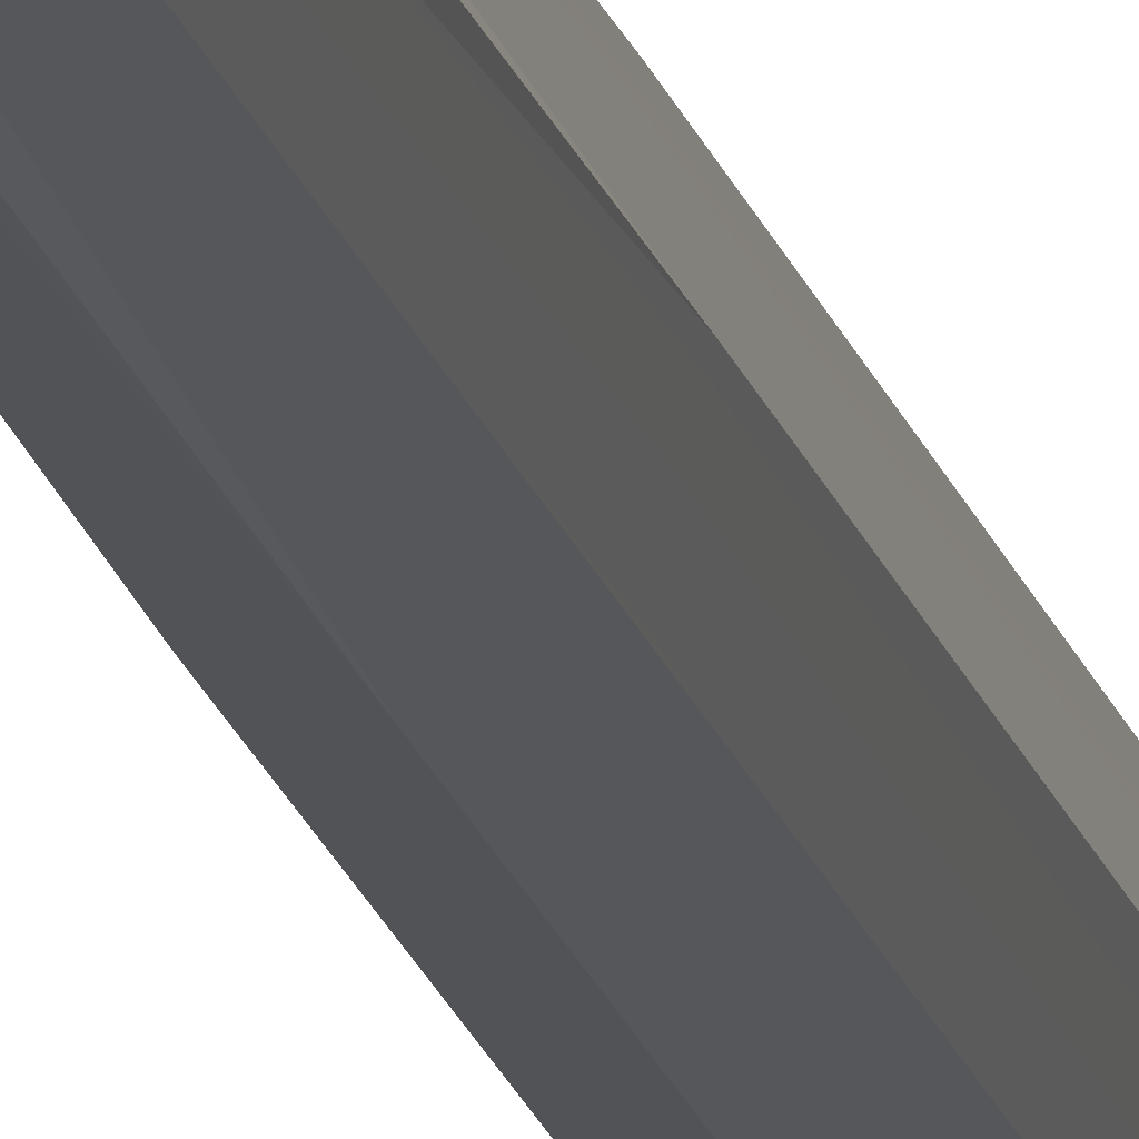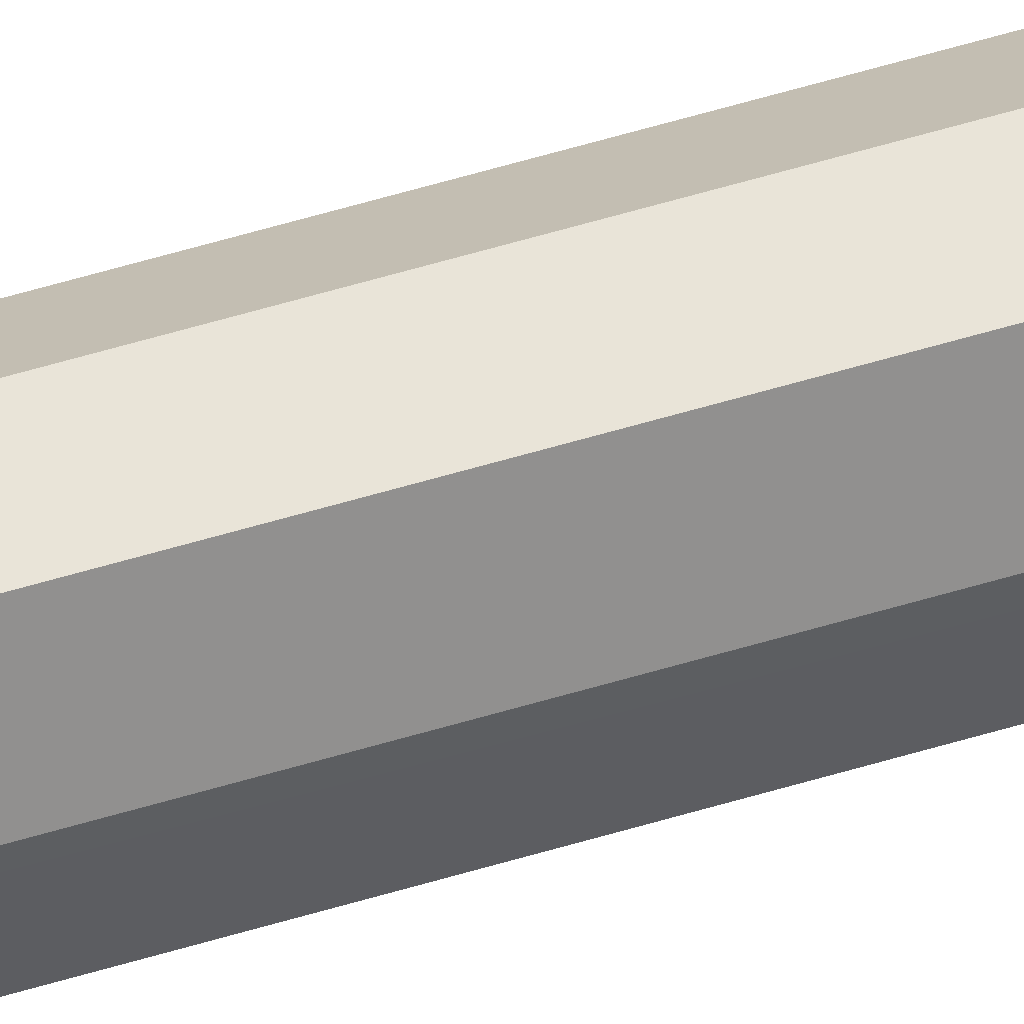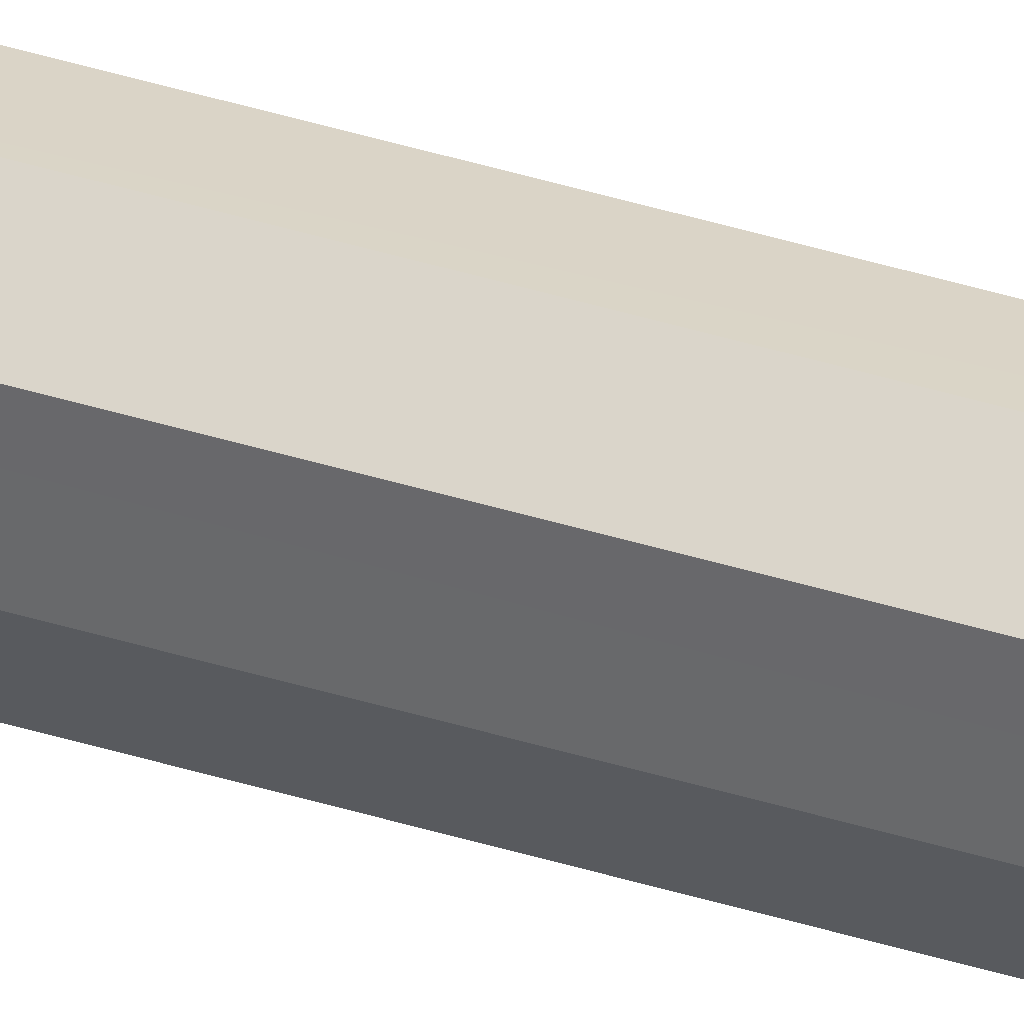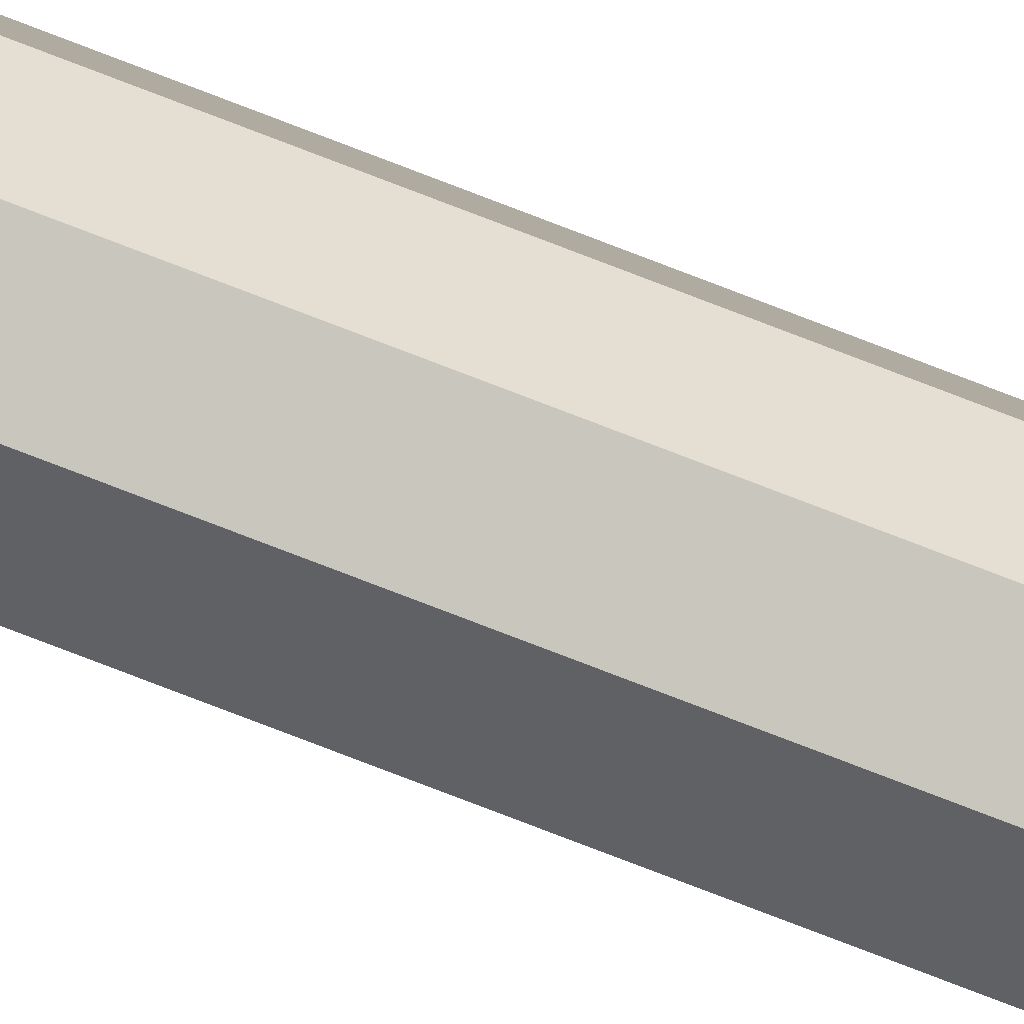
<metadata>
{"format":"obj","ext":"obj","renderer":"f3d","projection":"perspective","resolution":1024,"background":"white","views":[{"elev":-14.1,"azim":-169.6,"up":"+Y"},{"elev":40.3,"azim":67.7,"up":"+Y"},{"elev":49.9,"azim":108.1,"up":"+Y"},{"elev":-69.4,"azim":68.1,"up":"+Y"}]}
</metadata>
<code>
o Cube.003
v 0 -0.01221 -0.0175
v 0.007317 -0.009161 -0.005392
v 0 -0.01221 -0.005392
v 0.00542 -0.006787 0.000311
v 0 -0.009161 0.002306
v -0.00542 -0.006787 0.000311
v -0.007317 -0.009161 -0.005392
v 0.007317 0.009161 -0.005392
v 0 0.01221 -0.0175
v 0 0.01221 -0.005392
v -0.007317 0.009161 -0.005392
v -0.00542 0.006787 0.000311
v 0 0.009161 0.002307
v 0.00542 0.006787 0.000311
v 0.009756 0 -0.0175
v 0.009756 0 -0.005392
v 0.007317 -0 0.002307
v 0 -0 0.004872
v -0.007317 -0 0.002306
v -0.007317 -0.009161 -0.6016
v -0.009756 0 -0.1842
v -0.009756 0 -0.6016
v -0.007317 0.009162 -0.1842
v -0.007317 0.009162 -0.6016
v -0.00542 0.006787 -0.9075
v -0.007317 0 -1.015
v -0.00542 -0.006786 -0.9075
v 0 0 -1.152
v 0.00542 0.006787 -0.9075
v 0.007317 0 -1.015
v 0.00542 -0.006786 -0.9075
v 0 -0.009161 -1.015
v 0 0.009162 -1.015
v -0.009756 0 -0.005392
v -0.009756 0 -0.0175
v 0.007317 -0.009161 -0.03331
v 0.009756 0 -0.1842
v 0.009756 0 -0.03331
v 0.007317 0.009161 -0.03331
v 0 0.01221 -0.1842
v 0 0.01221 -0.03331
v -0.007317 0.009161 -0.03331
v 0.007317 0.009161 -0.0175
v 0 -0.01222 -0.1842
v 0 -0.01221 -0.03331
v -0.007317 -0.009161 -0.03331
v 0 -0.01222 -0.6016
v 0.007317 -0.009161 -0.6016
v 0 0.01221 -0.6016
v 0.007317 0.009162 -0.1842
v 0.007317 0.009162 -0.6016
v 0.009756 0 -0.6016
v 0.007317 -0.009161 -0.1842
v -0.009756 0 -0.03331
v 0.007317 -0.009161 -0.0175
v -0.007317 -0.009161 -0.0175
v -0.007317 0.009161 -0.0175
v -0.007317 -0.009161 -0.1842
f 1 2 3
f 3 4 5
f 3 6 7
f 7 1 3
f 8 9 10
f 9 11 10
f 10 12 13
f 10 14 8
f 2 15 16
f 15 8 16
f 16 14 17
f 16 4 2
f 18 4 17
f 18 14 13
f 18 12 19
f 18 6 5
f 20 21 22
f 22 23 24
f 22 25 26
f 22 27 20
f 28 29 30
f 28 31 32
f 28 27 26
f 28 25 33
f 34 6 19
f 34 12 11
f 11 35 34
f 35 7 34
f 36 37 38
f 37 39 38
f 39 15 38
f 15 36 38
f 39 40 41
f 40 42 41
f 42 9 41
f 41 43 39
f 44 36 45
f 36 1 45
f 1 46 45
f 46 44 45
f 47 31 48
f 48 44 47
f 44 20 47
f 47 27 32
f 49 29 33
f 49 25 24
f 49 23 40
f 49 50 51
f 52 31 30
f 52 29 51
f 51 37 52
f 52 53 48
f 46 35 54
f 35 42 54
f 42 21 54
f 21 46 54
f 1 55 2
f 3 2 4
f 3 5 6
f 7 56 1
f 8 43 9
f 9 57 11
f 10 11 12
f 10 13 14
f 2 55 15
f 15 43 8
f 16 8 14
f 16 17 4
f 18 5 4
f 18 17 14
f 18 13 12
f 18 19 6
f 20 58 21
f 22 21 23
f 22 24 25
f 22 26 27
f 28 33 29
f 28 30 31
f 28 32 27
f 28 26 25
f 34 7 6
f 34 19 12
f 11 57 35
f 35 56 7
f 36 53 37
f 37 50 39
f 39 43 15
f 15 55 36
f 39 50 40
f 40 23 42
f 42 57 9
f 41 9 43
f 44 53 36
f 36 55 1
f 1 56 46
f 46 58 44
f 47 32 31
f 48 53 44
f 44 58 20
f 47 20 27
f 49 51 29
f 49 33 25
f 49 24 23
f 49 40 50
f 52 48 31
f 52 30 29
f 51 50 37
f 52 37 53
f 46 56 35
f 35 57 42
f 42 23 21
f 21 58 46

</code>
